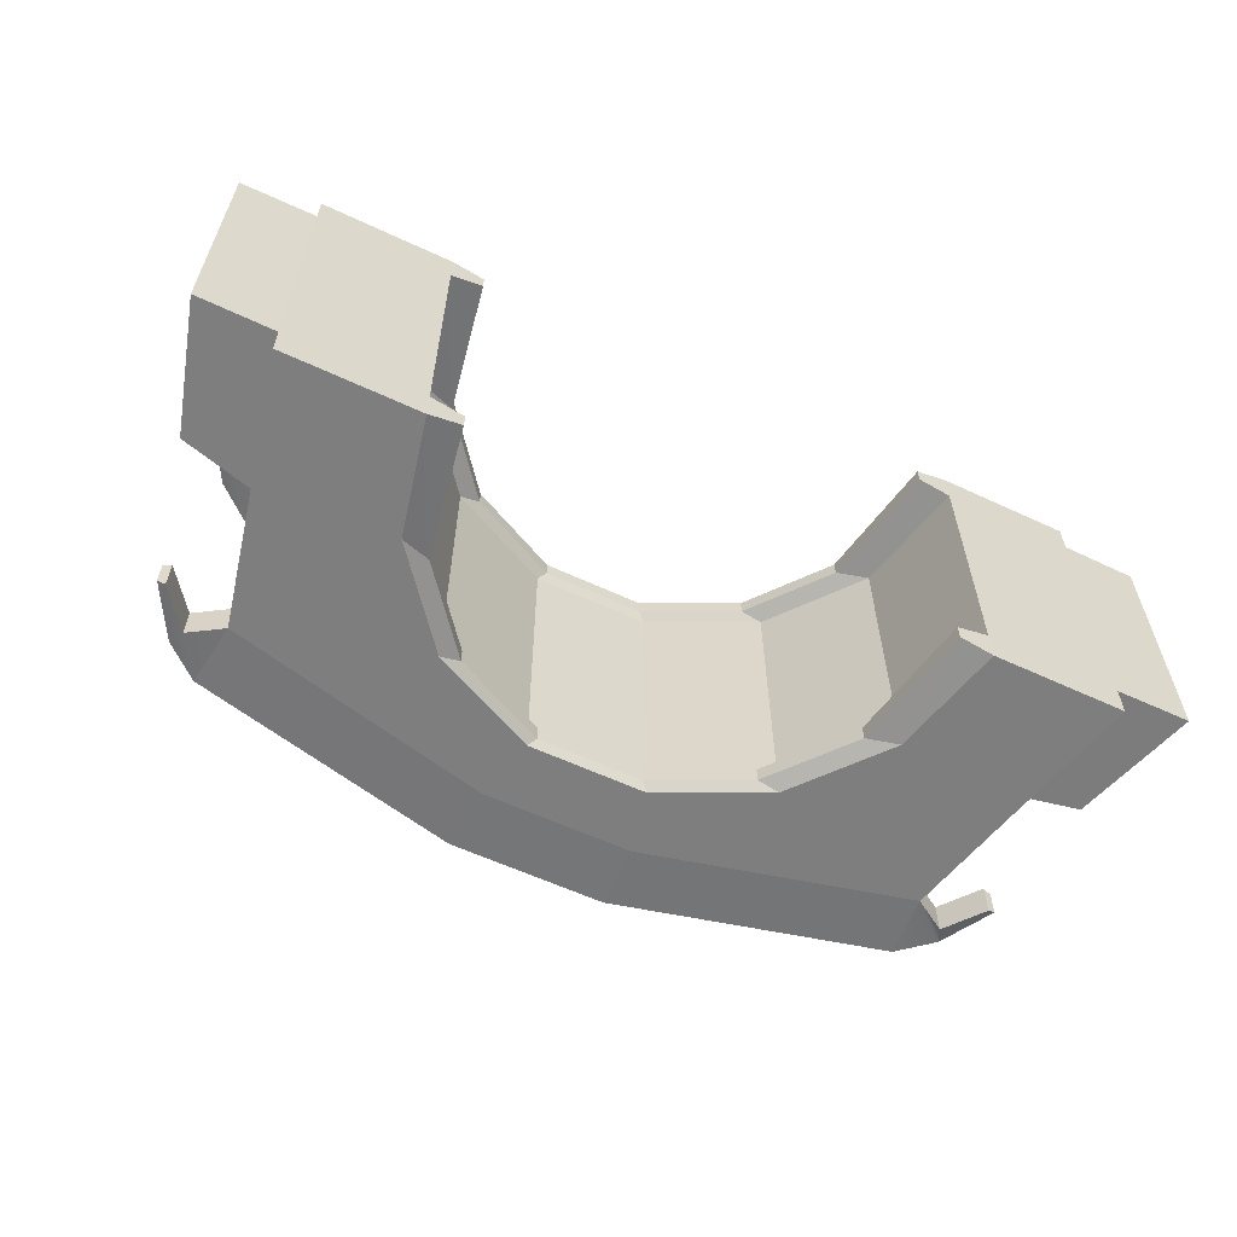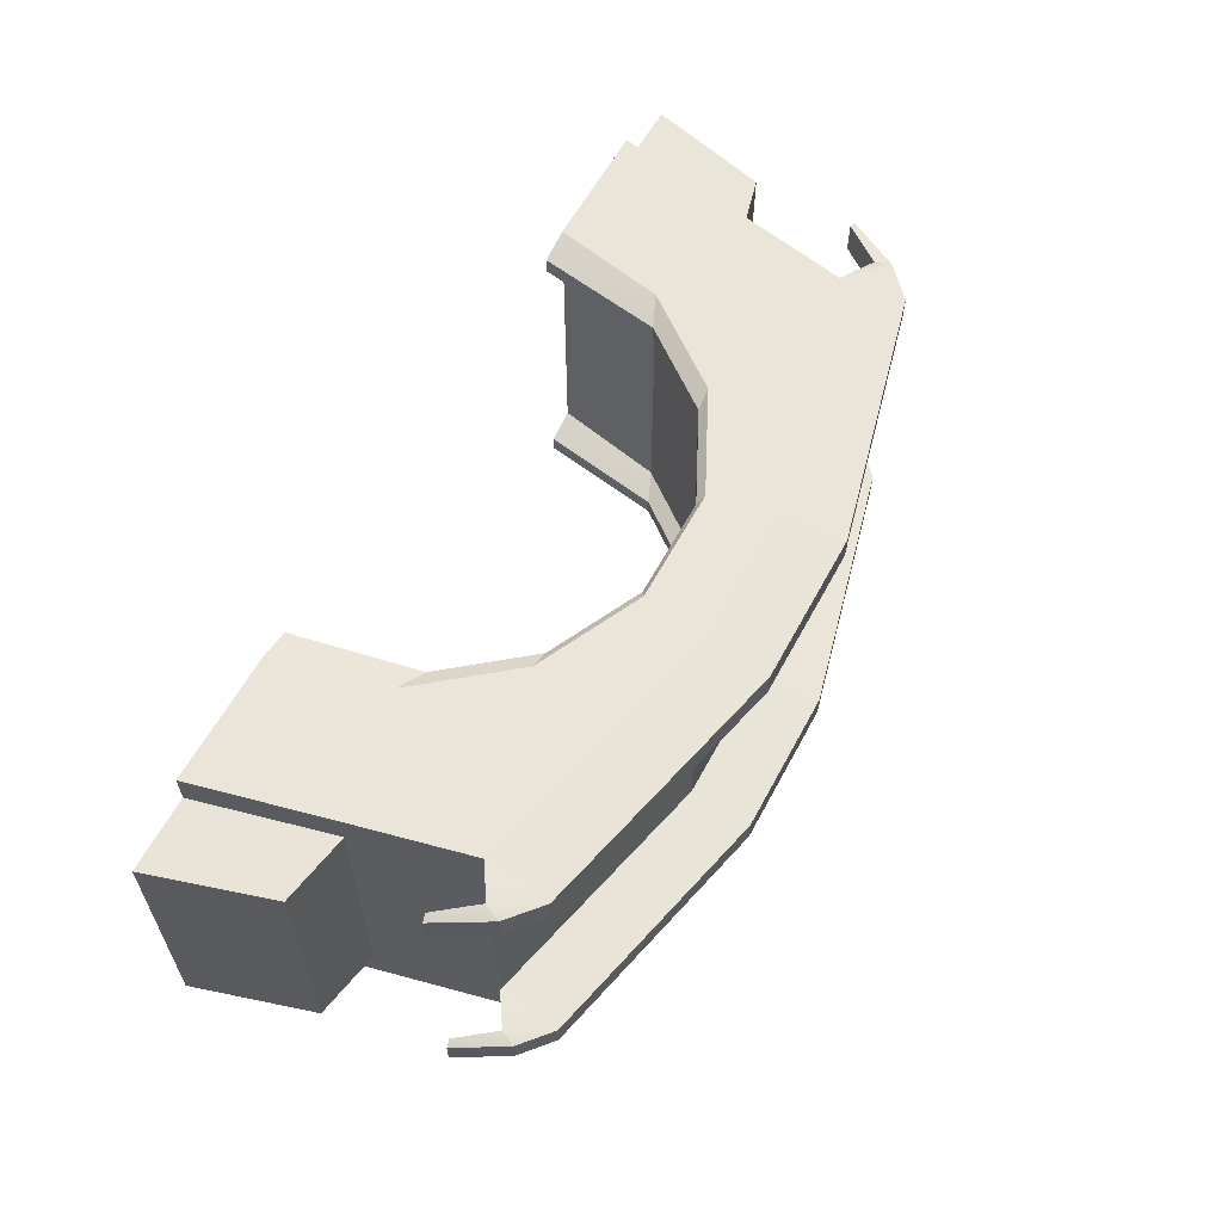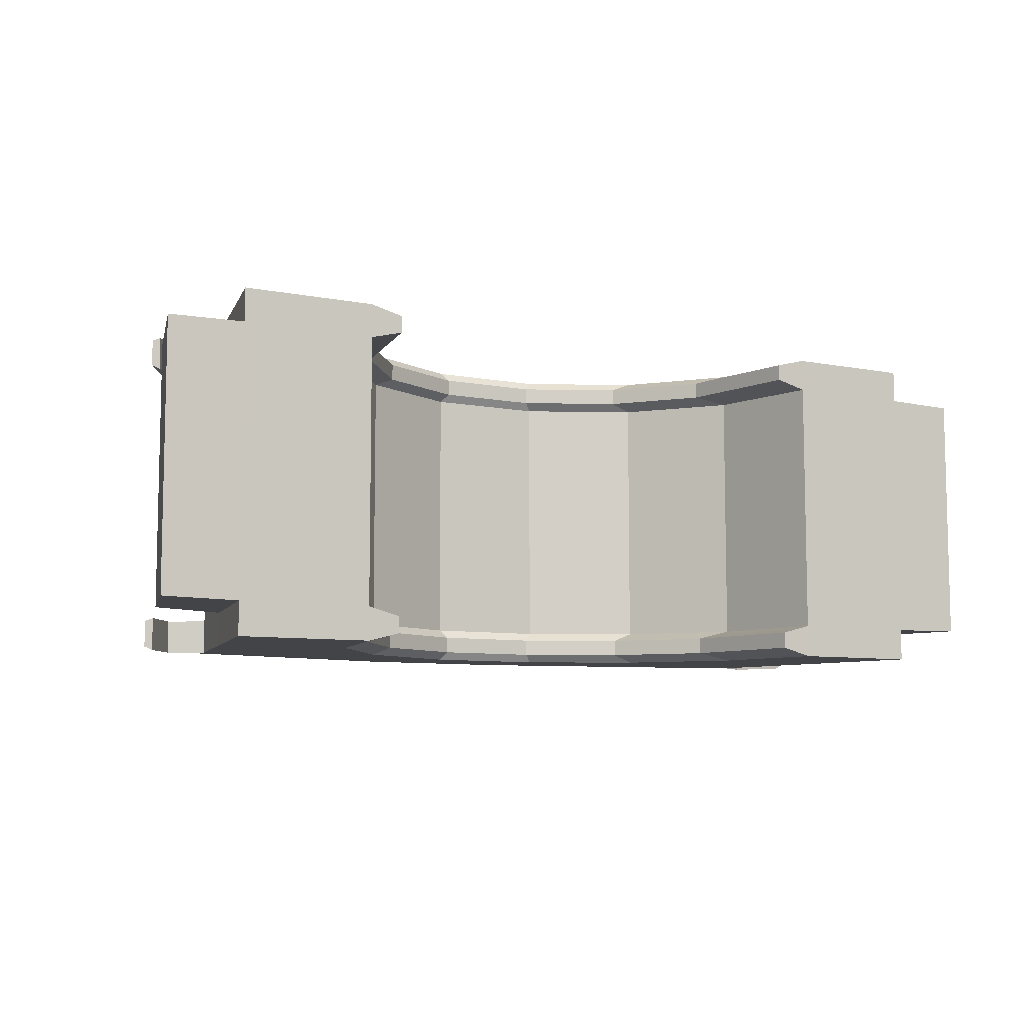
<metadata>
{"format":"obj","ext":"obj","renderer":"f3d","projection":"perspective","resolution":1024,"background":"white","views":[{"elev":-59.4,"azim":-25.6,"up":"+Z"},{"elev":59.6,"azim":118.1,"up":"+Z"},{"elev":-7.8,"azim":-29.0,"up":"+Z"}]}
</metadata>
<code>
g Bridge 1
v -2.136 0.002789 -1.98
v -1.592 1.889 -1.98
v -2.136 0.002789 1.98
v -1.592 1.889 1.98
v 1.396 1.736 -2
v 1 0 -2
v 1.396 1.736 2
v 1 0 2
v 2.506 3.127 -2
v 1.396 1.736 -2
v 2.506 3.127 2
v 1.396 1.736 2
v 4.11 3.9 -2
v 2.506 3.127 -2
v 4.11 3.9 2
v 2.506 3.127 2
v 5.89 3.9 -2
v 4.11 3.9 -2
v 5.89 3.9 2
v 4.11 3.9 2
v 7.494 3.127 -2
v 5.89 3.9 -2
v 7.494 3.127 2
v 5.89 3.9 2
v 8.604 1.736 -2
v 7.494 3.127 -2
v 8.604 1.736 2
v 7.494 3.127 2
v 11.59 1.889 -1.98
v 12.14 0.002789 -1.98
v 11.59 1.889 1.98
v 12.14 0.002789 1.98
v 9 -3.497e-07 -2
v 8.604 1.736 -2
v 9 -3.497e-07 2
v 8.604 1.736 2
v 3.828 5.871 -2.05
v -0.2346 4.895 -2.05
v 3.828 5.871 -2.45
v -0.2346 4.895 -2.45
v 6.172 5.871 -2.05
v 3.828 5.871 -2.05
v 6.172 5.871 -2.45
v 3.828 5.871 -2.45
v 10.23 4.895 -2.05
v 6.172 5.871 -2.05
v 10.23 4.895 -2.45
v 6.172 5.871 -2.45
v 6.172 5.871 2.05
v 10.23 4.895 2.05
v 6.172 5.871 2.45
v 10.23 4.895 2.45
v 3.828 5.871 2.05
v 6.172 5.871 2.05
v 3.828 5.871 2.45
v 6.172 5.871 2.45
v -0.2346 4.895 2.05
v 3.828 5.871 2.05
v -0.2346 4.895 2.45
v 3.828 5.871 2.45
v 6.113 4.875 -2
v 3.887 4.875 -2
v 6.172 5.871 -2.05
v 3.828 5.871 -2.05
v 6.113 4.875 -2.5
v 10.12 3.909 -2.5
v 6.172 5.871 -2.45
v 10.23 4.895 -2.45
v 3.887 4.875 -2.5
v 6.113 4.875 -2.5
v 3.828 5.871 -2.45
v 6.172 5.871 -2.45
v 3.887 4.875 -2
v -0.1174 3.909 -2
v 3.828 5.871 -2.05
v -0.2346 4.895 -2.05
v -0.1174 3.909 -2.5
v 3.887 4.875 -2.5
v -0.2346 4.895 -2.45
v 3.828 5.871 -2.45
v 10.12 3.909 -2
v 6.113 4.875 -2
v 10.23 4.895 -2.05
v 6.172 5.871 -2.05
v 6.113 4.875 2
v 10.12 3.909 2
v 6.172 5.871 2.05
v 10.23 4.895 2.05
v 6.113 4.875 2.5
v 3.887 4.875 2.5
v 6.172 5.871 2.45
v 3.828 5.871 2.45
v 10.12 3.909 2.5
v 6.113 4.875 2.5
v 10.23 4.895 2.45
v 6.172 5.871 2.45
v 3.887 4.875 2
v 6.113 4.875 2
v 3.828 5.871 2.05
v 6.172 5.871 2.05
v 3.887 4.875 2.5
v -0.1174 3.909 2.5
v 3.828 5.871 2.45
v -0.2346 4.895 2.45
v -0.1174 3.909 2
v 3.887 4.875 2
v -0.2346 4.895 2.05
v 3.828 5.871 2.05
v -1 0 -2
v -0.5048 2.169 -2
v -2.136 0.002789 -1.98
v -1.592 1.889 -1.98
v -0.5048 2.169 -2
v -0.5048 2.169 2
v -1.592 1.889 -1.98
v -1.592 1.889 1.98
v -0.5048 2.169 2
v -1 0 2
v -1.592 1.889 1.98
v -2.136 0.002789 1.98
v 10.5 2.09 -2
v 11 -4.371e-07 -2
v 11.59 1.889 -1.98
v 12.14 0.002789 -1.98
v 10.5 2.09 2
v 10.5 2.09 -2
v 11.59 1.889 1.98
v 11.59 1.889 -1.98
v 11 -4.371e-07 2
v 10.5 2.09 2
v 12.14 0.002789 1.98
v 11.59 1.889 1.98
v -1 0 2
v 1 0 2
v -1 0 -2
v 1 0 -2
v -0.5048 2.169 -2
v -0.1174 3.909 -2
v -0.5048 2.169 2
v -0.1174 3.909 2
v -0.1174 3.909 -2
v 3.887 4.875 -2
v -0.1174 3.909 2
v 3.887 4.875 2
v 3.887 4.875 -2
v 6.113 4.875 -2
v 3.887 4.875 2
v 6.113 4.875 2
v 6.113 4.875 -2
v 10.12 3.909 -2
v 6.113 4.875 2
v 10.12 3.909 2
v 10.12 3.909 -2
v 10.5 2.09 -2
v 10.12 3.909 2
v 10.5 2.09 2
v 9 -3.497e-07 2
v 11 -4.371e-07 2
v 9 -3.497e-07 -2
v 11 -4.371e-07 -2
v -1 0 2.5
v -0.5048 2.169 2.5
v 1 0 2.5
v 1.396 1.736 2.5
v -0.5048 2.169 -2.5
v -1 0 -2.5
v 1.396 1.736 -2.5
v 1 0 -2.5
v -0.1174 3.909 2.5
v 2.506 3.127 2.5
v -0.1174 3.909 -2.5
v 2.506 3.127 -2.5
v 3.887 4.875 2.5
v 4.11 3.9 2.5
v 3.887 4.875 -2.5
v 4.11 3.9 -2.5
v 6.113 4.875 2.5
v 5.89 3.9 2.5
v 6.113 4.875 -2.5
v 5.89 3.9 -2.5
v 10.12 3.909 2.5
v 7.494 3.127 2.5
v 10.12 3.909 -2.5
v 7.494 3.127 -2.5
v 10.5 2.169 2.5
v 8.604 1.736 2.5
v 10.5 2.169 -2.5
v 8.604 1.736 -2.5
v 11 -4.371e-07 2.5
v 9 -3.497e-07 2.5
v 11 -4.371e-07 -2.5
v 9 -3.497e-07 -2.5
v -0.5048 2.169 -2
v -1 0 -2
v -0.5048 2.169 -2.5
v -1 0 -2.5
v 1.847 1.926 -2.125
v 2.818 3.143 -2.125
v 1.847 1.926 -2.375
v 2.818 3.143 -2.375
v -1 0 -2.5
v 1 0 -2.5
v 1.487 0.001196 -2.125
v 1.847 1.926 -2.125
v 1.487 0.001196 -2.375
v 1.847 1.926 -2.375
v -0.1174 3.909 -2.5
v -0.5048 2.169 -2.5
v 2.818 3.143 -2.125
v 4.221 3.819 -2.125
v 2.818 3.143 -2.375
v 4.221 3.819 -2.375
v 4.221 3.819 -2.125
v 5.779 3.819 -2.125
v 4.221 3.819 -2.375
v 5.779 3.819 -2.375
v 5.779 3.819 -2.125
v 7.182 3.143 -2.125
v 5.779 3.819 -2.375
v 7.182 3.143 -2.375
v 7.182 3.143 -2.125
v 8.153 1.926 -2.125
v 7.182 3.143 -2.375
v 8.153 1.926 -2.375
v 10.5 2.09 -2
v 10.12 3.909 -2
v 10.5 2.169 -2.5
v 10.12 3.909 -2.5
v 8.153 1.926 -2.125
v 8.513 0.001196 -2.125
v 8.153 1.926 -2.375
v 8.513 0.001196 -2.375
v 11 -4.371e-07 -2
v 10.5 2.09 -2
v 11 -4.371e-07 -2.5
v 10.5 2.169 -2.5
v 9 -3.497e-07 -2.5
v 11 -4.371e-07 -2.5
v 10.5 2.09 2
v 11 -4.371e-07 2
v 10.5 2.169 2.5
v 11 -4.371e-07 2.5
v 8.153 1.926 2.125
v 7.182 3.143 2.125
v 8.153 1.926 2.375
v 7.182 3.143 2.375
v 11 -4.371e-07 2.5
v 9 -3.497e-07 2.5
v 8.513 0.001196 2.125
v 8.153 1.926 2.125
v 8.513 0.001196 2.375
v 8.153 1.926 2.375
v 10.5 2.09 2
v 10.12 3.909 2.5
v 10.5 2.169 2.5
v 7.182 3.143 2.125
v 5.779 3.819 2.125
v 7.182 3.143 2.375
v 5.779 3.819 2.375
v 5.779 3.819 2.125
v 4.221 3.819 2.125
v 5.779 3.819 2.375
v 4.221 3.819 2.375
v 4.221 3.819 2.125
v 2.818 3.143 2.125
v 4.221 3.819 2.375
v 2.818 3.143 2.375
v 2.818 3.143 2.125
v 1.847 1.926 2.125
v 2.818 3.143 2.375
v 1.847 1.926 2.375
v -0.5048 2.169 2.5
v -0.1174 3.909 2.5
v 1.847 1.926 2.125
v 1.487 0.001196 2.125
v 1.847 1.926 2.375
v 1.487 0.001196 2.375
v -1 0 2
v -0.5048 2.169 2
v -1 0 2.5
v -0.5048 2.169 2.5
v 1 0 2.5
v -1 0 2.5
v -1.062 3.64 -2
v -1.062 3.64 -2.5
v -1.179 3.663 -2.05
v -1.179 3.663 -2.45
v 11.06 3.64 -2.5
v 11.06 3.64 -2
v 11.18 3.663 -2.45
v 11.18 3.663 -2.05
v 11.06 3.64 2
v 11.06 3.64 2.5
v 11.18 3.663 2.05
v 11.18 3.663 2.45
v -1.062 3.64 2.5
v -1.062 3.64 2
v -1.179 3.663 2.45
v -1.179 3.663 2.05
v 10.12 3.909 2
v 10.12 3.909 2.5
v 10.61 4.225 2
v 10.61 4.225 2.5
v 10.23 4.895 2.05
v 10.12 3.909 2
v 10.73 4.462 2.05
v 10.61 4.225 2
v 10.12 3.909 2.5
v 10.23 4.895 2.45
v 10.61 4.225 2.5
v 10.73 4.462 2.45
v 10.23 4.895 2.45
v 10.23 4.895 2.05
v 10.73 4.462 2.45
v 10.73 4.462 2.05
v 10.12 3.909 -2.5
v 10.12 3.909 -2
v 10.61 4.225 -2.5
v 10.61 4.225 -2
v 10.23 4.895 -2.45
v 10.12 3.909 -2.5
v 10.73 4.462 -2.45
v 10.61 4.225 -2.5
v 10.12 3.909 -2
v 10.23 4.895 -2.05
v 10.61 4.225 -2
v 10.73 4.462 -2.05
v 10.23 4.895 -2.05
v 10.23 4.895 -2.45
v 10.73 4.462 -2.05
v 10.73 4.462 -2.45
v -0.1174 3.909 2.5
v -0.1174 3.909 2
v -0.614 4.225 2.5
v -0.614 4.225 2
v -0.2346 4.895 2.45
v -0.1174 3.909 2.5
v -0.7311 4.462 2.45
v -0.614 4.225 2.5
v -0.1174 3.909 2
v -0.2346 4.895 2.05
v -0.614 4.225 2
v -0.7311 4.462 2.05
v -0.2346 4.895 2.05
v -0.2346 4.895 2.45
v -0.7311 4.462 2.05
v -0.7311 4.462 2.45
v -0.1174 3.909 -2
v -0.1174 3.909 -2.5
v -0.614 4.225 -2
v -0.614 4.225 -2.5
v -0.2346 4.895 -2.05
v -0.1174 3.909 -2
v -0.7311 4.462 -2.05
v -0.614 4.225 -2
v -0.1174 3.909 -2.5
v -0.2346 4.895 -2.45
v -0.614 4.225 -2.5
v -0.7311 4.462 -2.45
v -0.2346 4.895 -2.45
v -0.2346 4.895 -2.05
v -0.7311 4.462 -2.45
v -0.7311 4.462 -2.05
v 10.61 4.225 2
v 10.61 4.225 2.5
v 11.06 3.64 2
v 11.06 3.64 2.5
v 10.73 4.462 2.05
v 10.61 4.225 2
v 11.18 3.663 2.05
v 11.06 3.64 2
v 10.61 4.225 2.5
v 10.73 4.462 2.45
v 11.06 3.64 2.5
v 11.18 3.663 2.45
v 10.73 4.462 2.45
v 10.73 4.462 2.05
v 11.18 3.663 2.45
v 11.18 3.663 2.05
v 10.61 4.225 -2.5
v 10.61 4.225 -2
v 11.06 3.64 -2.5
v 11.06 3.64 -2
v 10.73 4.462 -2.45
v 10.61 4.225 -2.5
v 11.18 3.663 -2.45
v 11.06 3.64 -2.5
v 10.61 4.225 -2
v 10.73 4.462 -2.05
v 11.06 3.64 -2
v 11.18 3.663 -2.05
v 10.73 4.462 -2.05
v 10.73 4.462 -2.45
v 11.18 3.663 -2.05
v 11.18 3.663 -2.45
v -0.614 4.225 2.5
v -0.614 4.225 2
v -1.062 3.64 2.5
v -1.062 3.64 2
v -0.7311 4.462 2.45
v -0.614 4.225 2.5
v -1.179 3.663 2.45
v -1.062 3.64 2.5
v -0.614 4.225 2
v -0.7311 4.462 2.05
v -1.062 3.64 2
v -1.179 3.663 2.05
v -0.7311 4.462 2.05
v -0.7311 4.462 2.45
v -1.179 3.663 2.05
v -1.179 3.663 2.45
v -0.614 4.225 -2
v -0.614 4.225 -2.5
v -1.062 3.64 -2
v -1.062 3.64 -2.5
v -0.7311 4.462 -2.05
v -0.614 4.225 -2
v -1.179 3.663 -2.05
v -1.062 3.64 -2
v -0.614 4.225 -2.5
v -0.7311 4.462 -2.45
v -1.062 3.64 -2.5
v -1.179 3.663 -2.45
v -0.7311 4.462 -2.45
v -0.7311 4.462 -2.05
v -1.179 3.663 -2.45
v -1.179 3.663 -2.05
v -1 0 2
v -1 0 -2
v -2.136 0.002789 1.98
v -2.136 0.002789 -1.98
v 11 -4.371e-07 -2
v 11 -4.371e-07 2
v 12.14 0.002789 -1.98
v 12.14 0.002789 1.98
v 2.506 3.127 -2
v 4.11 3.9 -2
v 2.818 3.143 -2.125
v 4.221 3.819 -2.125
v 2.506 3.127 -2.5
v 1.396 1.736 -2.5
v 2.818 3.143 -2.375
v 1.847 1.926 -2.375
v 9 -3.497e-07 -2
v 9 -3.497e-07 -2.5
v 8.513 0.001196 -2.125
v 8.513 0.001196 -2.375
v 4.11 3.9 -2.5
v 2.506 3.127 -2.5
v 4.221 3.819 -2.375
v 2.818 3.143 -2.375
v 4.11 3.9 -2
v 5.89 3.9 -2
v 4.221 3.819 -2.125
v 5.779 3.819 -2.125
v 5.89 3.9 -2.5
v 4.11 3.9 -2.5
v 5.779 3.819 -2.375
v 4.221 3.819 -2.375
v 5.89 3.9 -2
v 7.494 3.127 -2
v 5.779 3.819 -2.125
v 7.182 3.143 -2.125
v 7.494 3.127 -2.5
v 5.89 3.9 -2.5
v 7.182 3.143 -2.375
v 5.779 3.819 -2.375
v 7.494 3.127 -2
v 8.604 1.736 -2
v 7.182 3.143 -2.125
v 8.153 1.926 -2.125
v 8.604 1.736 -2.5
v 7.494 3.127 -2.5
v 8.153 1.926 -2.375
v 7.182 3.143 -2.375
v 8.604 1.736 -2
v 9 -3.497e-07 -2
v 8.153 1.926 -2.125
v 8.513 0.001196 -2.125
v 9 -3.497e-07 -2.5
v 8.604 1.736 -2.5
v 8.513 0.001196 -2.375
v 8.153 1.926 -2.375
v 1.396 1.736 -2
v 2.506 3.127 -2
v 1.847 1.926 -2.125
v 2.818 3.143 -2.125
v 1.396 1.736 -2.5
v 1 0 -2.5
v 1.847 1.926 -2.375
v 1.487 0.001196 -2.375
v 1 0 -2
v 1.396 1.736 -2
v 1.487 0.001196 -2.125
v 1.847 1.926 -2.125
v 1 0 -2.5
v 1 0 -2
v 1.487 0.001196 -2.375
v 1.487 0.001196 -2.125
v 1.396 1.736 2
v 1 0 2
v 1.847 1.926 2.125
v 1.487 0.001196 2.125
v 1.396 1.736 2.5
v 2.506 3.127 2.5
v 1.847 1.926 2.375
v 2.818 3.143 2.375
v 1 0 2
v 1 0 2.5
v 1.487 0.001196 2.125
v 1.487 0.001196 2.375
v 1 0 2.5
v 1.396 1.736 2.5
v 1.487 0.001196 2.375
v 1.847 1.926 2.375
v 2.506 3.127 2
v 1.396 1.736 2
v 2.818 3.143 2.125
v 1.847 1.926 2.125
v 2.506 3.127 2.5
v 4.11 3.9 2.5
v 2.818 3.143 2.375
v 4.221 3.819 2.375
v 4.11 3.9 2
v 2.506 3.127 2
v 4.221 3.819 2.125
v 2.818 3.143 2.125
v 4.11 3.9 2.5
v 5.89 3.9 2.5
v 4.221 3.819 2.375
v 5.779 3.819 2.375
v 5.89 3.9 2
v 4.11 3.9 2
v 5.779 3.819 2.125
v 4.221 3.819 2.125
v 5.89 3.9 2.5
v 7.494 3.127 2.5
v 5.779 3.819 2.375
v 7.182 3.143 2.375
v 7.494 3.127 2
v 5.89 3.9 2
v 7.182 3.143 2.125
v 5.779 3.819 2.125
v 7.494 3.127 2.5
v 8.604 1.736 2.5
v 7.182 3.143 2.375
v 8.153 1.926 2.375
v 8.604 1.736 2
v 7.494 3.127 2
v 8.153 1.926 2.125
v 7.182 3.143 2.125
v 8.604 1.736 2.5
v 9 -3.497e-07 2.5
v 8.153 1.926 2.375
v 8.513 0.001196 2.375
v 9 -3.497e-07 2
v 8.604 1.736 2
v 8.513 0.001196 2.125
v 8.153 1.926 2.125
v 9 -3.497e-07 2.5
v 9 -3.497e-07 2
v 8.513 0.001196 2.375
v 8.513 0.001196 2.125
g TexturesCom_FloorsMedieval0053_1_M
f 2 1 3
f 4 2 3
f 6 5 7
f 8 6 7
f 10 9 11
f 12 10 11
f 14 13 15
f 16 14 15
f 18 17 19
f 20 18 19
f 22 21 23
f 24 22 23
f 26 25 27
f 28 26 27
f 30 29 31
f 32 30 31
f 34 33 35
f 36 34 35
f 38 37 39
f 40 38 39
f 42 41 43
f 44 42 43
f 46 45 47
f 48 46 47
f 50 49 51
f 52 50 51
f 54 53 55
f 56 54 55
f 58 57 59
f 60 58 59
f 62 61 63
f 64 62 63
f 66 65 67
f 68 66 67
f 70 69 71
f 72 70 71
f 74 73 75
f 76 74 75
f 78 77 79
f 80 78 79
f 82 81 83
f 84 82 83
f 86 85 87
f 88 86 87
f 90 89 91
f 92 90 91
f 94 93 95
f 96 94 95
f 98 97 99
f 100 98 99
f 102 101 103
f 104 102 103
f 106 105 107
f 108 106 107
f 110 109 111
f 112 110 111
f 114 113 115
f 116 114 115
f 118 117 119
f 120 118 119
f 122 121 123
f 124 122 123
f 126 125 127
f 128 126 127
f 130 129 131
f 132 130 131
g TexturesCom_FloorsMedieval0051_M
f 134 133 135
f 136 134 135
f 138 137 139
f 140 138 139
f 142 141 143
f 144 142 143
f 146 145 147
f 148 146 147
f 150 149 151
f 152 150 151
f 154 153 155
f 156 154 155
f 158 157 159
f 160 158 159
f 162 161 163
f 164 162 163
f 166 165 167
f 168 166 167
f 169 162 164
f 170 169 164
f 165 171 172
f 167 165 172
f 173 169 170
f 174 173 170
f 171 175 176
f 172 171 176
f 177 173 174
f 178 177 174
f 175 179 180
f 176 175 180
f 181 177 178
f 182 181 178
f 179 183 184
f 180 179 184
f 185 181 182
f 186 185 182
f 183 187 188
f 184 183 188
f 189 185 186
f 190 189 186
f 187 191 192
f 188 187 192
f 194 193 195
f 196 194 195
f 198 197 199
f 200 198 199
f 136 135 201
f 202 136 201
f 204 203 205
f 206 204 205
f 137 138 207
f 208 137 207
f 210 209 211
f 212 210 211
f 214 213 215
f 216 214 215
f 218 217 219
f 220 218 219
f 222 221 223
f 224 222 223
f 226 225 227
f 228 226 227
f 230 229 231
f 232 230 231
f 234 233 235
f 236 234 235
f 160 159 237
f 238 160 237
f 240 239 241
f 242 240 241
f 244 243 245
f 246 244 245
f 157 158 247
f 248 157 247
f 250 249 251
f 252 250 251
f 253 155 254
f 255 253 254
f 257 256 258
f 259 257 258
f 261 260 262
f 263 261 262
f 265 264 266
f 267 265 266
f 269 268 270
f 271 269 270
f 140 139 272
f 273 140 272
f 275 274 276
f 277 275 276
f 279 278 280
f 281 279 280
f 133 134 282
f 283 133 282
f 285 284 286
f 287 285 286
f 289 288 290
f 291 289 290
f 293 292 294
f 295 293 294
f 297 296 298
f 299 297 298
f 301 300 302
f 303 301 302
f 305 304 306
f 307 305 306
f 309 308 310
f 311 309 310
f 313 312 314
f 315 313 314
f 317 316 318
f 319 317 318
f 321 320 322
f 323 321 322
f 325 324 326
f 327 325 326
f 329 328 330
f 331 329 330
f 333 332 334
f 335 333 334
f 337 336 338
f 339 337 338
f 341 340 342
f 343 341 342
f 345 344 346
f 347 345 346
f 349 348 350
f 351 349 350
f 353 352 354
f 355 353 354
f 357 356 358
f 359 357 358
f 361 360 362
f 363 361 362
f 365 364 366
f 367 365 366
f 369 368 370
f 371 369 370
f 373 372 374
f 375 373 374
f 377 376 378
f 379 377 378
f 381 380 382
f 383 381 382
f 385 384 386
f 387 385 386
f 389 388 390
f 391 389 390
f 393 392 394
f 395 393 394
f 397 396 398
f 399 397 398
f 401 400 402
f 403 401 402
f 405 404 406
f 407 405 406
f 409 408 410
f 411 409 410
f 413 412 414
f 415 413 414
f 417 416 418
f 419 417 418
f 421 420 422
f 423 421 422
f 425 424 426
f 427 425 426
f 429 428 430
f 431 429 430
f 433 432 434
f 435 433 434
f 437 436 438
f 439 437 438
f 441 440 442
f 443 441 442
f 445 444 446
f 447 445 446
f 449 448 450
f 451 449 450
f 453 452 454
f 455 453 454
f 457 456 458
f 459 457 458
f 461 460 462
f 463 461 462
f 465 464 466
f 467 465 466
f 469 468 470
f 471 469 470
f 473 472 474
f 475 473 474
f 477 476 478
f 479 477 478
f 481 480 482
f 483 481 482
f 485 484 486
f 487 485 486
f 489 488 490
f 491 489 490
f 493 492 494
f 495 493 494
f 497 496 498
f 499 497 498
f 501 500 502
f 503 501 502
f 505 504 506
f 507 505 506
f 509 508 510
f 511 509 510
f 513 512 514
f 515 513 514
f 517 516 518
f 519 517 518
f 521 520 522
f 523 521 522
f 525 524 526
f 527 525 526
f 529 528 530
f 531 529 530
f 533 532 534
f 535 533 534
f 537 536 538
f 539 537 538
f 541 540 542
f 543 541 542
f 545 544 546
f 547 545 546
f 549 548 550
f 551 549 550
f 553 552 554
f 555 553 554
f 557 556 558
f 559 557 558
f 561 560 562
f 563 561 562

</code>
